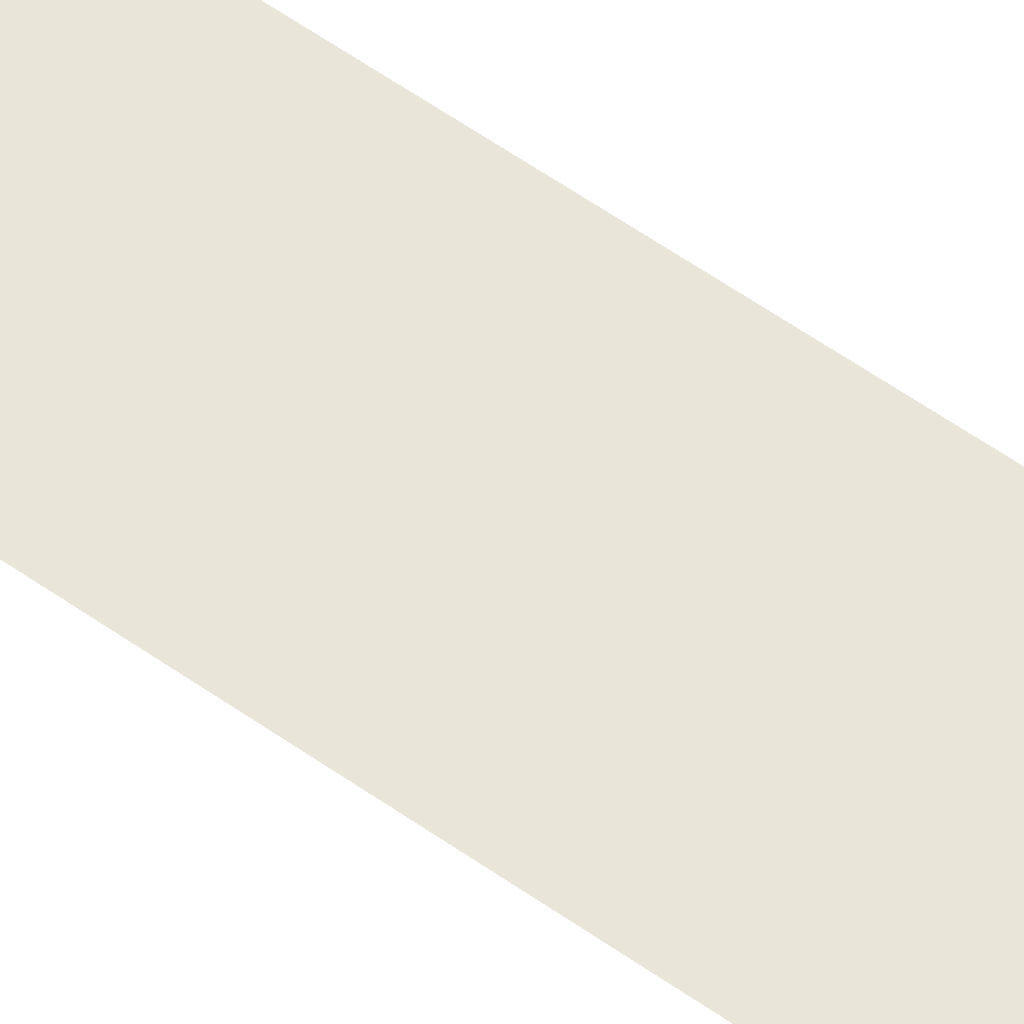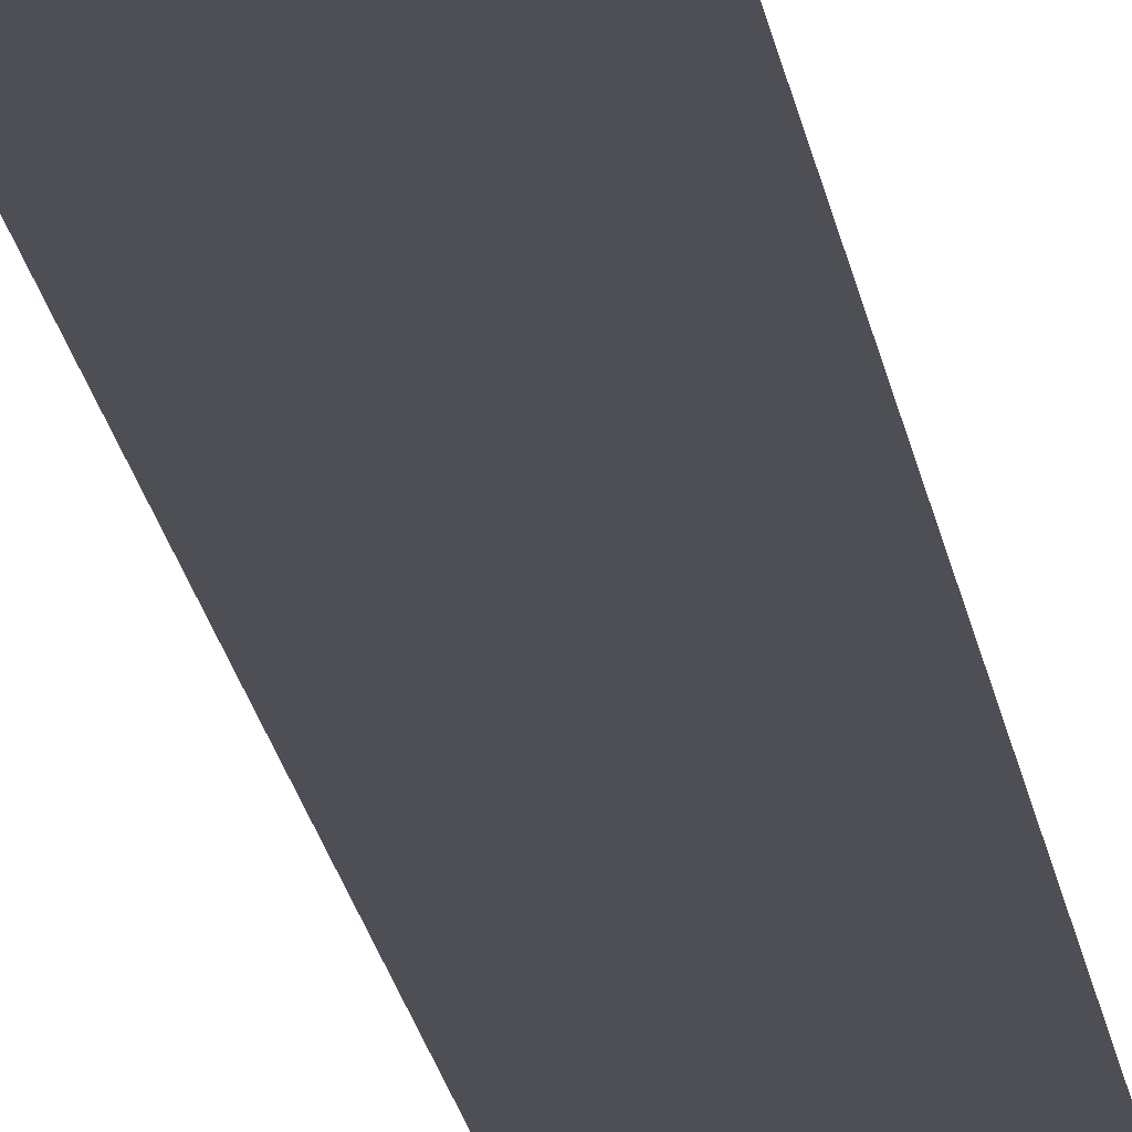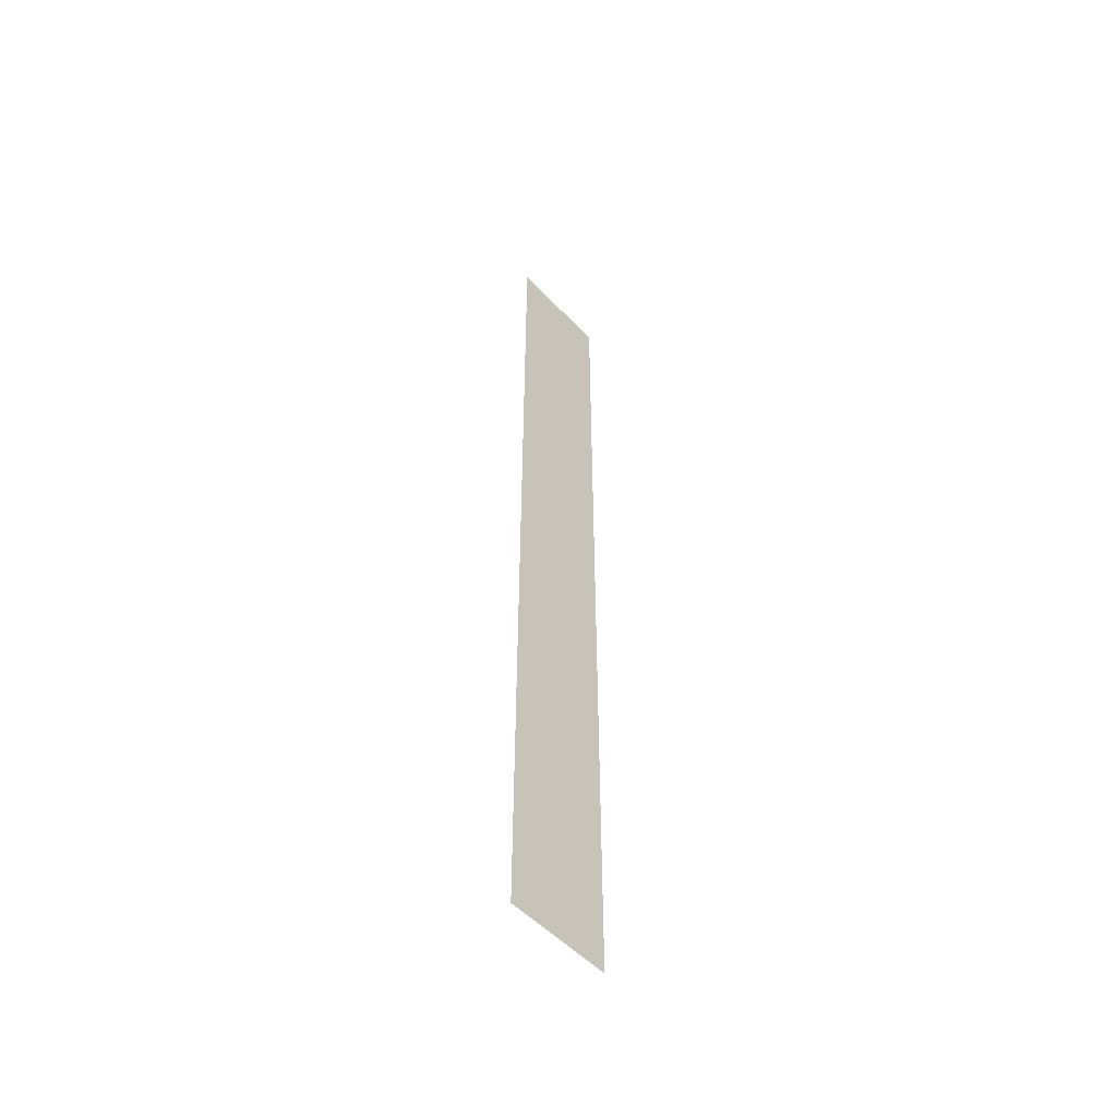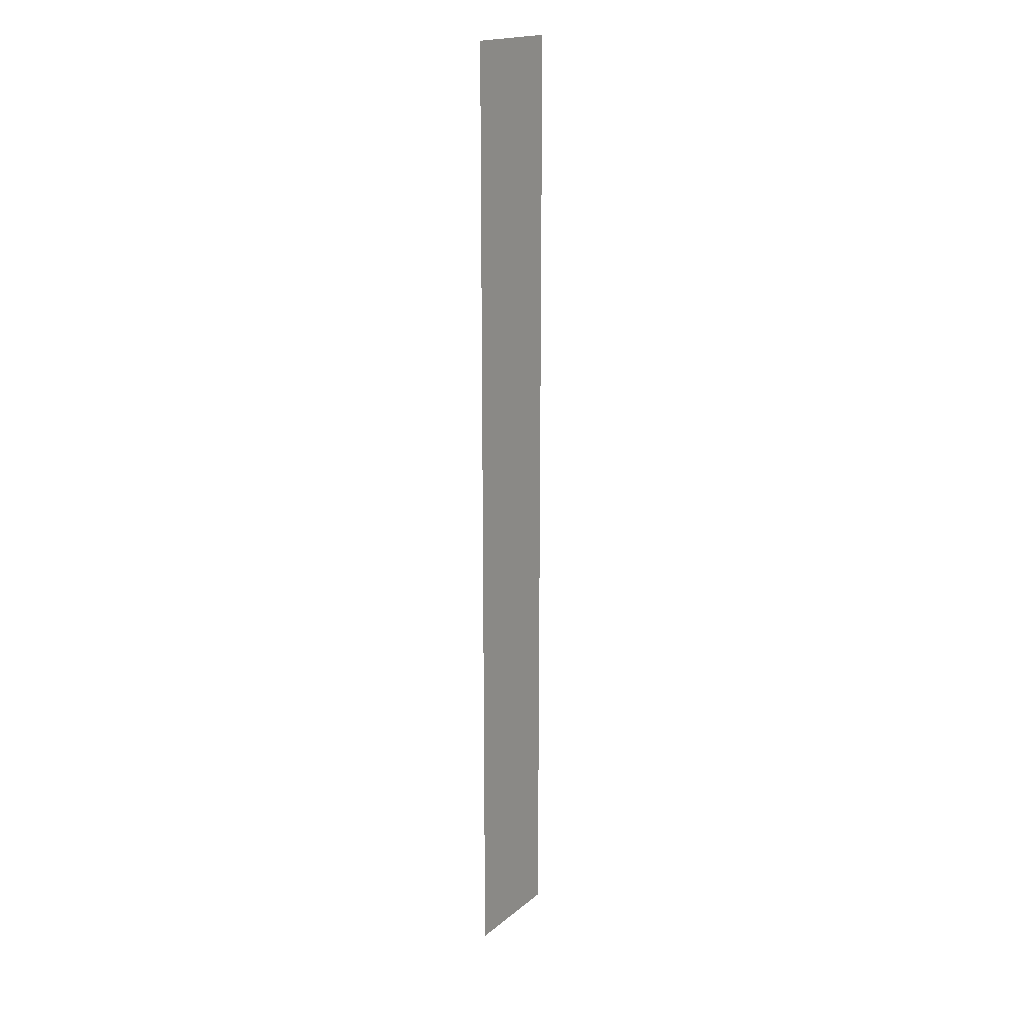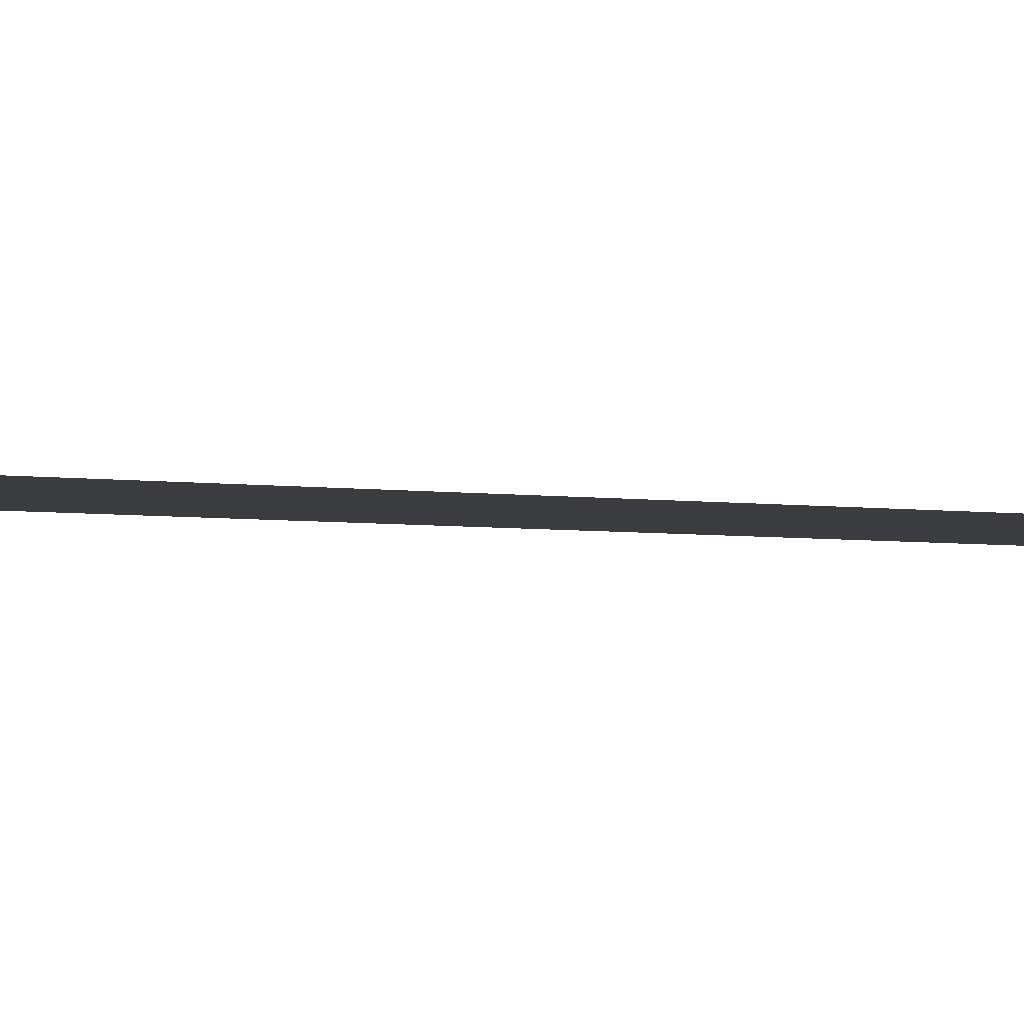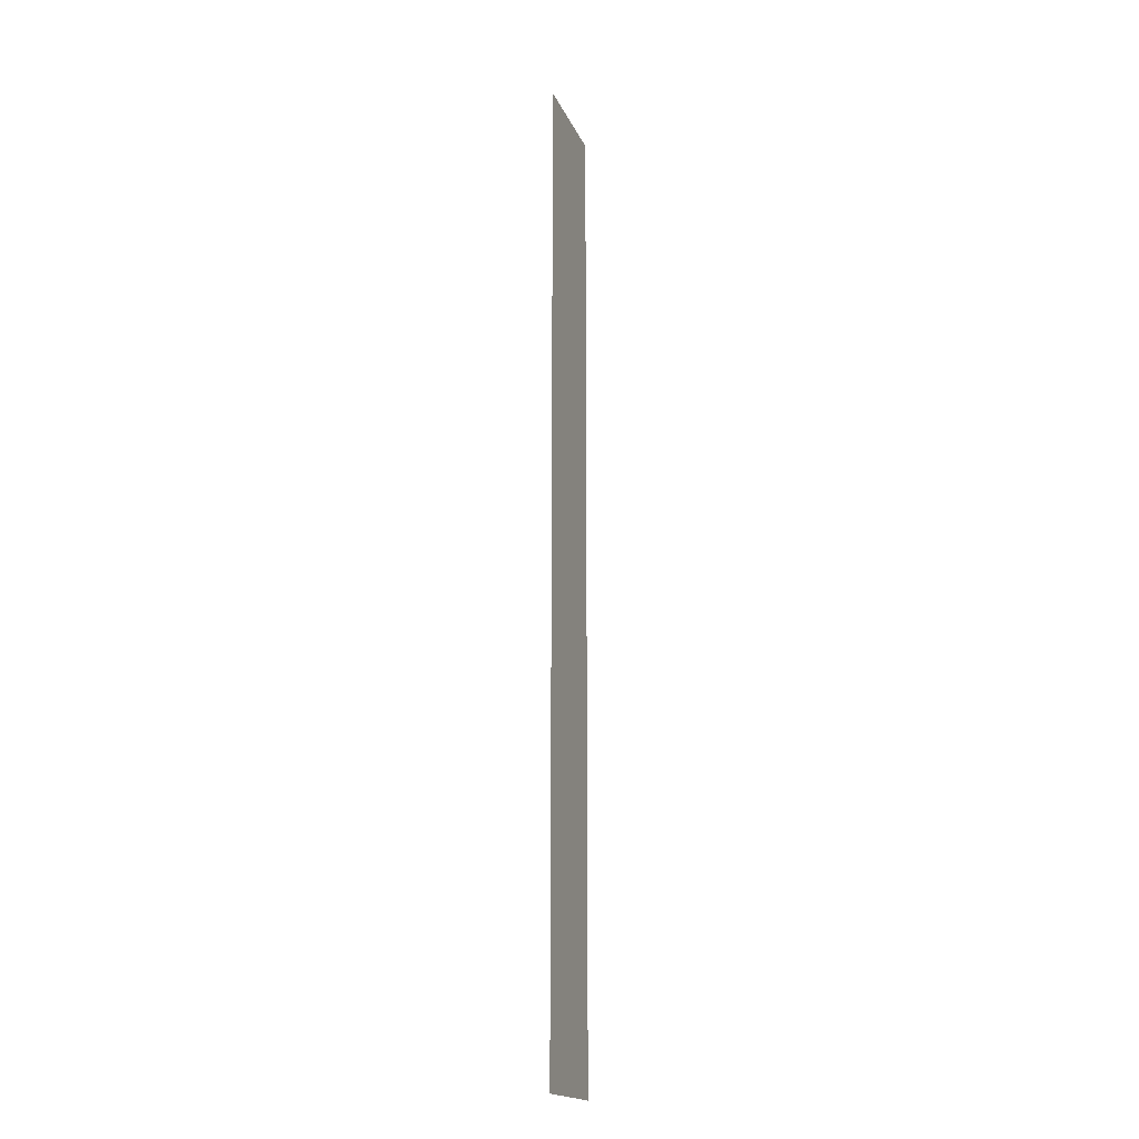
<metadata>
{"format":"obj","ext":"obj","renderer":"f3d","projection":"perspective","resolution":1024,"background":"white","views":[{"elev":58.6,"azim":-53.9,"up":"+Z"},{"elev":-18.3,"azim":-172.4,"up":"+Z"},{"elev":-52.9,"azim":-48.0,"up":"+Y"},{"elev":18.5,"azim":-56.0,"up":"+Y"},{"elev":-1.9,"azim":42.8,"up":"+Z"},{"elev":-18.2,"azim":108.0,"up":"+Y"}]}
</metadata>
<code>
v -5056 -5440 0
v -5120 -5440 0
v -5120 -5376 0
v -5056 -5376 0
v -5056 -5504 0
v -5120 -5504 0
v -5120 -5440 0
v -5056 -5440 0
v -5056 -5568 0
v -5120 -5568 0
v -5120 -5504 0
v -5056 -5504 0
v -5056 -5632 0
v -5120 -5632 0
v -5120 -5568 0
v -5056 -5568 0
v -5056 -5696 0
v -5120 -5696 0
v -5120 -5632 0
v -5056 -5632 0
v -5056 -5760 0
v -5120 -5760 0
v -5120 -5696 0
v -5056 -5696 0
v -5056 -5824 0
v -5120 -5824 0
v -5120 -5760 0
v -5056 -5760 0
v -5056 -5888 0
v -5120 -5888 0
v -5120 -5824 0
v -5056 -5824 0
v -5056 -5952 0
v -5120 -5952 0
v -5120 -5888 0
v -5056 -5888 0
g Level2_mesh_0010
f 1 2 3 4
f 5 6 7 8
f 9 10 11 12
f 13 14 15 16
f 17 18 19 20
f 21 22 23 24
f 25 26 27 28
f 29 30 31 32
f 33 34 35 36

</code>
